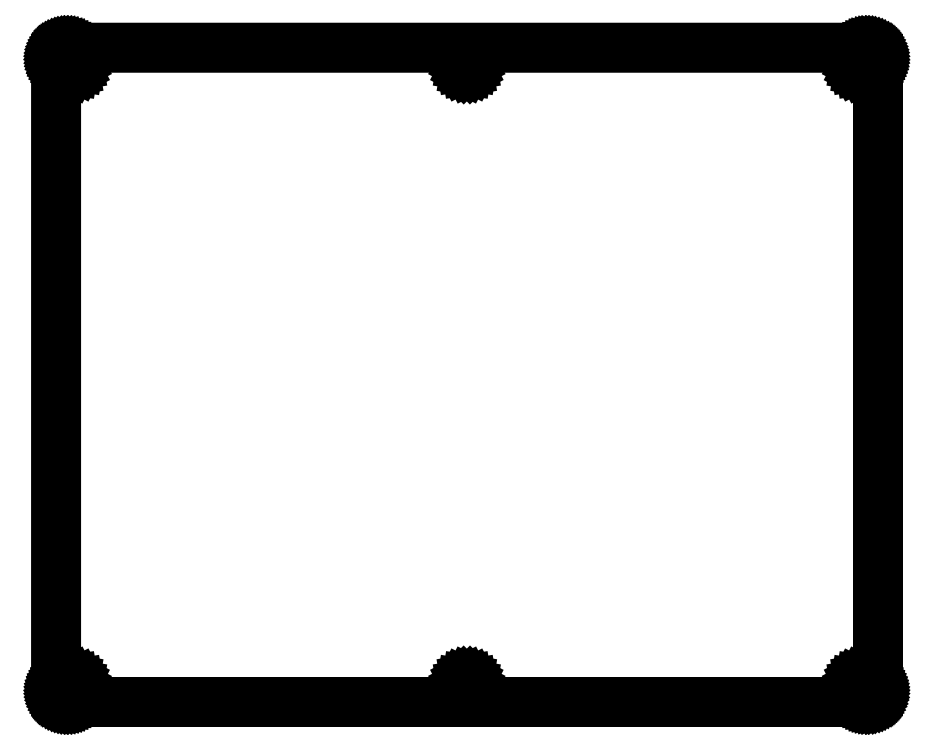
<metadata>
{"format":"dxf","ext":"dxf","renderer":"ezdxf+matplotlib","layout":"modelspace","background":"white","min_lineweight":24,"dpi":150}
</metadata>
<code>
0
SECTION
2
ENTITIES
0
LINE
8
0
10
145.8
20
117.8
30
0
11
146
21
117.8
31
0
0
LINE
8
0
10
146
20
117.8
30
0
11
146.1
21
117.8
31
0
0
LINE
8
0
10
146.1
20
117.8
30
0
11
146.3
21
117.7
31
0
0
LINE
8
0
10
146.3
20
117.7
30
0
11
146.4
21
117.7
31
0
0
LINE
8
0
10
146.4
20
117.7
30
0
11
146.6
21
117.6
31
0
0
LINE
8
0
10
146.6
20
117.6
30
0
11
146.7
21
117.6
31
0
0
LINE
8
0
10
146.7
20
117.6
30
0
11
146.9
21
117.5
31
0
0
LINE
8
0
10
146.9
20
117.5
30
0
11
147
21
117.4
31
0
0
LINE
8
0
10
147
20
117.4
30
0
11
147.1
21
117.3
31
0
0
LINE
8
0
10
147.1
20
117.3
30
0
11
147.2
21
117.2
31
0
0
LINE
8
0
10
147.2
20
117.2
30
0
11
147.3
21
117.1
31
0
0
LINE
8
0
10
147.3
20
117.1
30
0
11
147.4
21
117
31
0
0
LINE
8
0
10
147.4
20
117
30
0
11
147.5
21
116.8
31
0
0
LINE
8
0
10
147.5
20
116.8
30
0
11
147.6
21
116.7
31
0
0
LINE
8
0
10
147.6
20
116.7
30
0
11
147.7
21
116.5
31
0
0
LINE
8
0
10
147.7
20
116.5
30
0
11
147.7
21
116.4
31
0
0
LINE
8
0
10
147.7
20
116.4
30
0
11
147.8
21
116.2
31
0
0
LINE
8
0
10
147.8
20
116.2
30
0
11
147.8
21
116.1
31
0
0
LINE
8
0
10
147.8
20
116.1
30
0
11
147.8
21
115.9
31
0
0
LINE
8
0
10
147.8
20
115.9
30
0
11
147.8
21
115.8
31
0
0
LINE
8
0
10
147.8
20
115.8
30
0
11
147.8
21
2.085
31
0
0
LINE
8
0
10
147.8
20
2.085
30
0
11
147.8
21
1.928
31
0
0
LINE
8
0
10
147.8
20
1.928
30
0
11
147.8
21
1.772
31
0
0
LINE
8
0
10
147.8
20
1.772
30
0
11
147.8
21
1.618
31
0
0
LINE
8
0
10
147.8
20
1.618
30
0
11
147.7
21
1.466
31
0
0
LINE
8
0
10
147.7
20
1.466
30
0
11
147.7
21
1.319
31
0
0
LINE
8
0
10
147.7
20
1.319
30
0
11
147.6
21
1.177
31
0
0
LINE
8
0
10
147.6
20
1.177
30
0
11
147.5
21
1.04
31
0
0
LINE
8
0
10
147.5
20
1.04
30
0
11
147.4
21
0.9095
31
0
0
LINE
8
0
10
147.4
20
0.9095
30
0
11
147.3
21
0.7855
31
0
0
LINE
8
0
10
147.3
20
0.7855
30
0
11
147.2
21
0.6711
31
0
0
LINE
8
0
10
147.2
20
0.6711
30
0
11
147.1
21
0.5636
31
0
0
LINE
8
0
10
147.1
20
0.5636
30
0
11
147
21
0.4672
31
0
0
LINE
8
0
10
147
20
0.4672
30
0
11
146.9
21
0.379
31
0
0
LINE
8
0
10
146.9
20
0.379
30
0
11
146.7
21
0.3032
31
0
0
LINE
8
0
10
146.7
20
0.3032
30
0
11
146.6
21
0.237
31
0
0
LINE
8
0
10
146.6
20
0.237
30
0
11
146.4
21
0.1833
31
0
0
LINE
8
0
10
146.4
20
0.1833
30
0
11
146.3
21
0.1406
31
0
0
LINE
8
0
10
146.3
20
0.1406
30
0
11
146.1
21
0.1089
31
0
0
LINE
8
0
10
146.1
20
0.1089
30
0
11
146
21
0.09095
31
0
0
LINE
8
0
10
146
20
0.09095
30
0
11
145.8
21
0.08544
31
0
0
LINE
8
0
10
145.8
20
0.08544
30
0
11
2.093
21
0.08544
31
0
0
LINE
8
0
10
2.093
20
0.08544
30
0
11
1.936
21
0.09095
31
0
0
LINE
8
0
10
1.936
20
0.09095
30
0
11
1.78
21
0.1089
31
0
0
LINE
8
0
10
1.78
20
0.1089
30
0
11
1.626
21
0.1406
31
0
0
LINE
8
0
10
1.626
20
0.1406
30
0
11
1.474
21
0.1833
31
0
0
LINE
8
0
10
1.474
20
0.1833
30
0
11
1.328
21
0.237
31
0
0
LINE
8
0
10
1.328
20
0.237
30
0
11
1.185
21
0.3032
31
0
0
LINE
8
0
10
1.185
20
0.3032
30
0
11
1.049
21
0.379
31
0
0
LINE
8
0
10
1.049
20
0.379
30
0
11
0.9178
21
0.4672
31
0
0
LINE
8
0
10
0.9178
20
0.4672
30
0
11
0.7951
21
0.5636
31
0
0
LINE
8
0
10
0.7951
20
0.5636
30
0
11
0.6794
21
0.6711
31
0
0
LINE
8
0
10
0.6794
20
0.6711
30
0
11
0.5733
21
0.7855
31
0
0
LINE
8
0
10
0.5733
20
0.7855
30
0
11
0.4754
21
0.9095
31
0
0
LINE
8
0
10
0.4754
20
0.9095
30
0
11
0.3872
21
1.04
31
0
0
LINE
8
0
10
0.3872
20
1.04
30
0
11
0.3114
21
1.177
31
0
0
LINE
8
0
10
0.3114
20
1.177
30
0
11
0.2453
21
1.319
31
0
0
LINE
8
0
10
0.2453
20
1.319
30
0
11
0.1902
21
1.466
31
0
0
LINE
8
0
10
0.1902
20
1.466
30
0
11
0.1488
21
1.618
31
0
0
LINE
8
0
10
0.1488
20
1.618
30
0
11
0.1171
21
1.772
31
0
0
LINE
8
0
10
0.1171
20
1.772
30
0
11
0.09922
21
1.928
31
0
0
LINE
8
0
10
0.09922
20
1.928
30
0
11
0.09233
21
2.085
31
0
0
LINE
8
0
10
0.09233
20
2.085
30
0
11
0.09371
21
115.8
31
0
0
LINE
8
0
10
0.09371
20
115.8
30
0
11
0.09922
21
115.9
31
0
0
LINE
8
0
10
0.09922
20
115.9
30
0
11
0.1171
21
116.1
31
0
0
LINE
8
0
10
0.1171
20
116.1
30
0
11
0.1488
21
116.2
31
0
0
LINE
8
0
10
0.1488
20
116.2
30
0
11
0.1902
21
116.4
31
0
0
LINE
8
0
10
0.1902
20
116.4
30
0
11
0.2453
21
116.5
31
0
0
LINE
8
0
10
0.2453
20
116.5
30
0
11
0.3114
21
116.7
31
0
0
LINE
8
0
10
0.3114
20
116.7
30
0
11
0.3872
21
116.8
31
0
0
LINE
8
0
10
0.3872
20
116.8
30
0
11
0.4754
21
117
31
0
0
LINE
8
0
10
0.4754
20
117
30
0
11
0.5733
21
117.1
31
0
0
LINE
8
0
10
0.5733
20
117.1
30
0
11
0.6794
21
117.2
31
0
0
LINE
8
0
10
0.6794
20
117.2
30
0
11
0.7951
21
117.3
31
0
0
LINE
8
0
10
0.7951
20
117.3
30
0
11
0.9178
21
117.4
31
0
0
LINE
8
0
10
0.9178
20
117.4
30
0
11
1.049
21
117.5
31
0
0
LINE
8
0
10
1.049
20
117.5
30
0
11
1.185
21
117.6
31
0
0
LINE
8
0
10
1.185
20
117.6
30
0
11
1.328
21
117.6
31
0
0
LINE
8
0
10
1.328
20
117.6
30
0
11
1.474
21
117.7
31
0
0
LINE
8
0
10
1.474
20
117.7
30
0
11
1.626
21
117.7
31
0
0
LINE
8
0
10
1.626
20
117.7
30
0
11
1.78
21
117.8
31
0
0
LINE
8
0
10
1.78
20
117.8
30
0
11
1.936
21
117.8
31
0
0
LINE
8
0
10
1.936
20
117.8
30
0
11
2.093
21
117.8
31
0
0
LINE
8
0
10
2.093
20
117.8
30
0
11
145.8
21
117.8
31
0
0
LINE
8
0
10
144.4
20
4.087
30
0
11
144.2
21
3.949
31
0
0
LINE
8
0
10
144.2
20
3.949
30
0
11
143.9
21
3.733
31
0
0
LINE
8
0
10
143.9
20
3.733
30
0
11
143.8
21
3.46
31
0
0
LINE
8
0
10
143.8
20
3.46
30
0
11
143.8
21
3.16
31
0
0
LINE
8
0
10
143.8
20
3.16
30
0
11
143.8
21
2.858
31
0
0
LINE
8
0
10
143.8
20
2.858
30
0
11
143.9
21
2.587
31
0
0
LINE
8
0
10
143.9
20
2.587
30
0
11
144.2
21
2.37
31
0
0
LINE
8
0
10
144.2
20
2.37
30
0
11
144.4
21
2.232
31
0
0
LINE
8
0
10
144.4
20
2.232
30
0
11
144.7
21
2.186
31
0
0
LINE
8
0
10
144.7
20
2.186
30
0
11
145
21
2.232
31
0
0
LINE
8
0
10
145
20
2.232
30
0
11
145.3
21
2.37
31
0
0
LINE
8
0
10
145.3
20
2.37
30
0
11
145.5
21
2.587
31
0
0
LINE
8
0
10
145.5
20
2.587
30
0
11
145.7
21
2.858
31
0
0
LINE
8
0
10
145.7
20
2.858
30
0
11
145.7
21
3.16
31
0
0
LINE
8
0
10
145.7
20
3.16
30
0
11
145.7
21
3.46
31
0
0
LINE
8
0
10
145.7
20
3.46
30
0
11
145.5
21
3.733
31
0
0
LINE
8
0
10
145.5
20
3.733
30
0
11
145.3
21
3.949
31
0
0
LINE
8
0
10
145.3
20
3.949
30
0
11
145
21
4.087
31
0
0
LINE
8
0
10
145
20
4.087
30
0
11
144.7
21
4.136
31
0
0
LINE
8
0
10
144.7
20
4.136
30
0
11
144.4
21
4.087
31
0
0
LINE
8
0
10
73.65
20
4.087
30
0
11
73.38
21
3.949
31
0
0
LINE
8
0
10
73.38
20
3.949
30
0
11
73.16
21
3.733
31
0
0
LINE
8
0
10
73.16
20
3.733
30
0
11
73.03
21
3.46
31
0
0
LINE
8
0
10
73.03
20
3.46
30
0
11
72.98
21
3.16
31
0
0
LINE
8
0
10
72.98
20
3.16
30
0
11
73.03
21
2.858
31
0
0
LINE
8
0
10
73.03
20
2.858
30
0
11
73.16
21
2.587
31
0
0
LINE
8
0
10
73.16
20
2.587
30
0
11
73.38
21
2.37
31
0
0
LINE
8
0
10
73.38
20
2.37
30
0
11
73.65
21
2.232
31
0
0
LINE
8
0
10
73.65
20
2.232
30
0
11
73.95
21
2.186
31
0
0
LINE
8
0
10
73.95
20
2.186
30
0
11
74.25
21
2.232
31
0
0
LINE
8
0
10
74.25
20
2.232
30
0
11
74.52
21
2.37
31
0
0
LINE
8
0
10
74.52
20
2.37
30
0
11
74.74
21
2.587
31
0
0
LINE
8
0
10
74.74
20
2.587
30
0
11
74.88
21
2.858
31
0
0
LINE
8
0
10
74.88
20
2.858
30
0
11
74.93
21
3.16
31
0
0
LINE
8
0
10
74.93
20
3.16
30
0
11
74.88
21
3.46
31
0
0
LINE
8
0
10
74.88
20
3.46
30
0
11
74.74
21
3.733
31
0
0
LINE
8
0
10
74.74
20
3.733
30
0
11
74.52
21
3.949
31
0
0
LINE
8
0
10
74.52
20
3.949
30
0
11
74.25
21
4.087
31
0
0
LINE
8
0
10
74.25
20
4.087
30
0
11
73.95
21
4.136
31
0
0
LINE
8
0
10
73.95
20
4.136
30
0
11
73.65
21
4.087
31
0
0
LINE
8
0
10
2.866
20
4.087
30
0
11
2.595
21
3.949
31
0
0
LINE
8
0
10
2.595
20
3.949
30
0
11
2.38
21
3.733
31
0
0
LINE
8
0
10
2.38
20
3.733
30
0
11
2.241
21
3.46
31
0
0
LINE
8
0
10
2.241
20
3.46
30
0
11
2.194
21
3.16
31
0
0
LINE
8
0
10
2.194
20
3.16
30
0
11
2.241
21
2.858
31
0
0
LINE
8
0
10
2.241
20
2.858
30
0
11
2.38
21
2.587
31
0
0
LINE
8
0
10
2.38
20
2.587
30
0
11
2.595
21
2.37
31
0
0
LINE
8
0
10
2.595
20
2.37
30
0
11
2.866
21
2.232
31
0
0
LINE
8
0
10
2.866
20
2.232
30
0
11
3.168
21
2.186
31
0
0
LINE
8
0
10
3.168
20
2.186
30
0
11
3.47
21
2.232
31
0
0
LINE
8
0
10
3.47
20
2.232
30
0
11
3.741
21
2.37
31
0
0
LINE
8
0
10
3.741
20
2.37
30
0
11
3.956
21
2.587
31
0
0
LINE
8
0
10
3.956
20
2.587
30
0
11
4.096
21
2.858
31
0
0
LINE
8
0
10
4.096
20
2.858
30
0
11
4.144
21
3.16
31
0
0
LINE
8
0
10
4.144
20
3.16
30
0
11
4.096
21
3.46
31
0
0
LINE
8
0
10
4.096
20
3.46
30
0
11
3.956
21
3.733
31
0
0
LINE
8
0
10
3.956
20
3.733
30
0
11
3.741
21
3.949
31
0
0
LINE
8
0
10
3.741
20
3.949
30
0
11
3.47
21
4.087
31
0
0
LINE
8
0
10
3.47
20
4.087
30
0
11
3.168
21
4.136
31
0
0
LINE
8
0
10
3.168
20
4.136
30
0
11
2.866
21
4.087
31
0
0
LINE
8
0
10
2.866
20
115.6
30
0
11
2.595
21
115.5
31
0
0
LINE
8
0
10
2.595
20
115.5
30
0
11
2.38
21
115.3
31
0
0
LINE
8
0
10
2.38
20
115.3
30
0
11
2.241
21
115
31
0
0
LINE
8
0
10
2.241
20
115
30
0
11
2.194
21
114.7
31
0
0
LINE
8
0
10
2.194
20
114.7
30
0
11
2.241
21
114.4
31
0
0
LINE
8
0
10
2.241
20
114.4
30
0
11
2.38
21
114.1
31
0
0
LINE
8
0
10
2.38
20
114.1
30
0
11
2.595
21
113.9
31
0
0
LINE
8
0
10
2.595
20
113.9
30
0
11
2.866
21
113.8
31
0
0
LINE
8
0
10
2.866
20
113.8
30
0
11
3.168
21
113.7
31
0
0
LINE
8
0
10
3.168
20
113.7
30
0
11
3.47
21
113.8
31
0
0
LINE
8
0
10
3.47
20
113.8
30
0
11
3.741
21
113.9
31
0
0
LINE
8
0
10
3.741
20
113.9
30
0
11
3.956
21
114.1
31
0
0
LINE
8
0
10
3.956
20
114.1
30
0
11
4.096
21
114.4
31
0
0
LINE
8
0
10
4.096
20
114.4
30
0
11
4.144
21
114.7
31
0
0
LINE
8
0
10
4.144
20
114.7
30
0
11
4.096
21
115
31
0
0
LINE
8
0
10
4.096
20
115
30
0
11
3.956
21
115.3
31
0
0
LINE
8
0
10
3.956
20
115.3
30
0
11
3.741
21
115.5
31
0
0
LINE
8
0
10
3.741
20
115.5
30
0
11
3.47
21
115.6
31
0
0
LINE
8
0
10
3.47
20
115.6
30
0
11
3.168
21
115.7
31
0
0
LINE
8
0
10
3.168
20
115.7
30
0
11
2.866
21
115.6
31
0
0
LINE
8
0
10
73.65
20
115.6
30
0
11
73.38
21
115.5
31
0
0
LINE
8
0
10
73.38
20
115.5
30
0
11
73.16
21
115.3
31
0
0
LINE
8
0
10
73.16
20
115.3
30
0
11
73.03
21
115
31
0
0
LINE
8
0
10
73.03
20
115
30
0
11
72.98
21
114.7
31
0
0
LINE
8
0
10
72.98
20
114.7
30
0
11
73.03
21
114.4
31
0
0
LINE
8
0
10
73.03
20
114.4
30
0
11
73.16
21
114.1
31
0
0
LINE
8
0
10
73.16
20
114.1
30
0
11
73.38
21
113.9
31
0
0
LINE
8
0
10
73.38
20
113.9
30
0
11
73.65
21
113.8
31
0
0
LINE
8
0
10
73.65
20
113.8
30
0
11
73.95
21
113.7
31
0
0
LINE
8
0
10
73.95
20
113.7
30
0
11
74.25
21
113.8
31
0
0
LINE
8
0
10
74.25
20
113.8
30
0
11
74.52
21
113.9
31
0
0
LINE
8
0
10
74.52
20
113.9
30
0
11
74.74
21
114.1
31
0
0
LINE
8
0
10
74.74
20
114.1
30
0
11
74.88
21
114.4
31
0
0
LINE
8
0
10
74.88
20
114.4
30
0
11
74.93
21
114.7
31
0
0
LINE
8
0
10
74.93
20
114.7
30
0
11
74.88
21
115
31
0
0
LINE
8
0
10
74.88
20
115
30
0
11
74.74
21
115.3
31
0
0
LINE
8
0
10
74.74
20
115.3
30
0
11
74.52
21
115.5
31
0
0
LINE
8
0
10
74.52
20
115.5
30
0
11
74.25
21
115.6
31
0
0
LINE
8
0
10
74.25
20
115.6
30
0
11
73.95
21
115.7
31
0
0
LINE
8
0
10
73.95
20
115.7
30
0
11
73.65
21
115.6
31
0
0
LINE
8
0
10
144.4
20
115.6
30
0
11
144.2
21
115.5
31
0
0
LINE
8
0
10
144.2
20
115.5
30
0
11
143.9
21
115.3
31
0
0
LINE
8
0
10
143.9
20
115.3
30
0
11
143.8
21
115
31
0
0
LINE
8
0
10
143.8
20
115
30
0
11
143.8
21
114.7
31
0
0
LINE
8
0
10
143.8
20
114.7
30
0
11
143.8
21
114.4
31
0
0
LINE
8
0
10
143.8
20
114.4
30
0
11
143.9
21
114.1
31
0
0
LINE
8
0
10
143.9
20
114.1
30
0
11
144.2
21
113.9
31
0
0
LINE
8
0
10
144.2
20
113.9
30
0
11
144.4
21
113.8
31
0
0
LINE
8
0
10
144.4
20
113.8
30
0
11
144.7
21
113.7
31
0
0
LINE
8
0
10
144.7
20
113.7
30
0
11
145
21
113.8
31
0
0
LINE
8
0
10
145
20
113.8
30
0
11
145.3
21
113.9
31
0
0
LINE
8
0
10
145.3
20
113.9
30
0
11
145.5
21
114.1
31
0
0
LINE
8
0
10
145.5
20
114.1
30
0
11
145.7
21
114.4
31
0
0
LINE
8
0
10
145.7
20
114.4
30
0
11
145.7
21
114.7
31
0
0
LINE
8
0
10
145.7
20
114.7
30
0
11
145.7
21
115
31
0
0
LINE
8
0
10
145.7
20
115
30
0
11
145.5
21
115.3
31
0
0
LINE
8
0
10
145.5
20
115.3
30
0
11
145.3
21
115.5
31
0
0
LINE
8
0
10
145.3
20
115.5
30
0
11
145
21
115.6
31
0
0
LINE
8
0
10
145
20
115.6
30
0
11
144.7
21
115.7
31
0
0
LINE
8
0
10
144.7
20
115.7
30
0
11
144.4
21
115.6
31
0
0
ENDSEC
0
EOF

</code>
